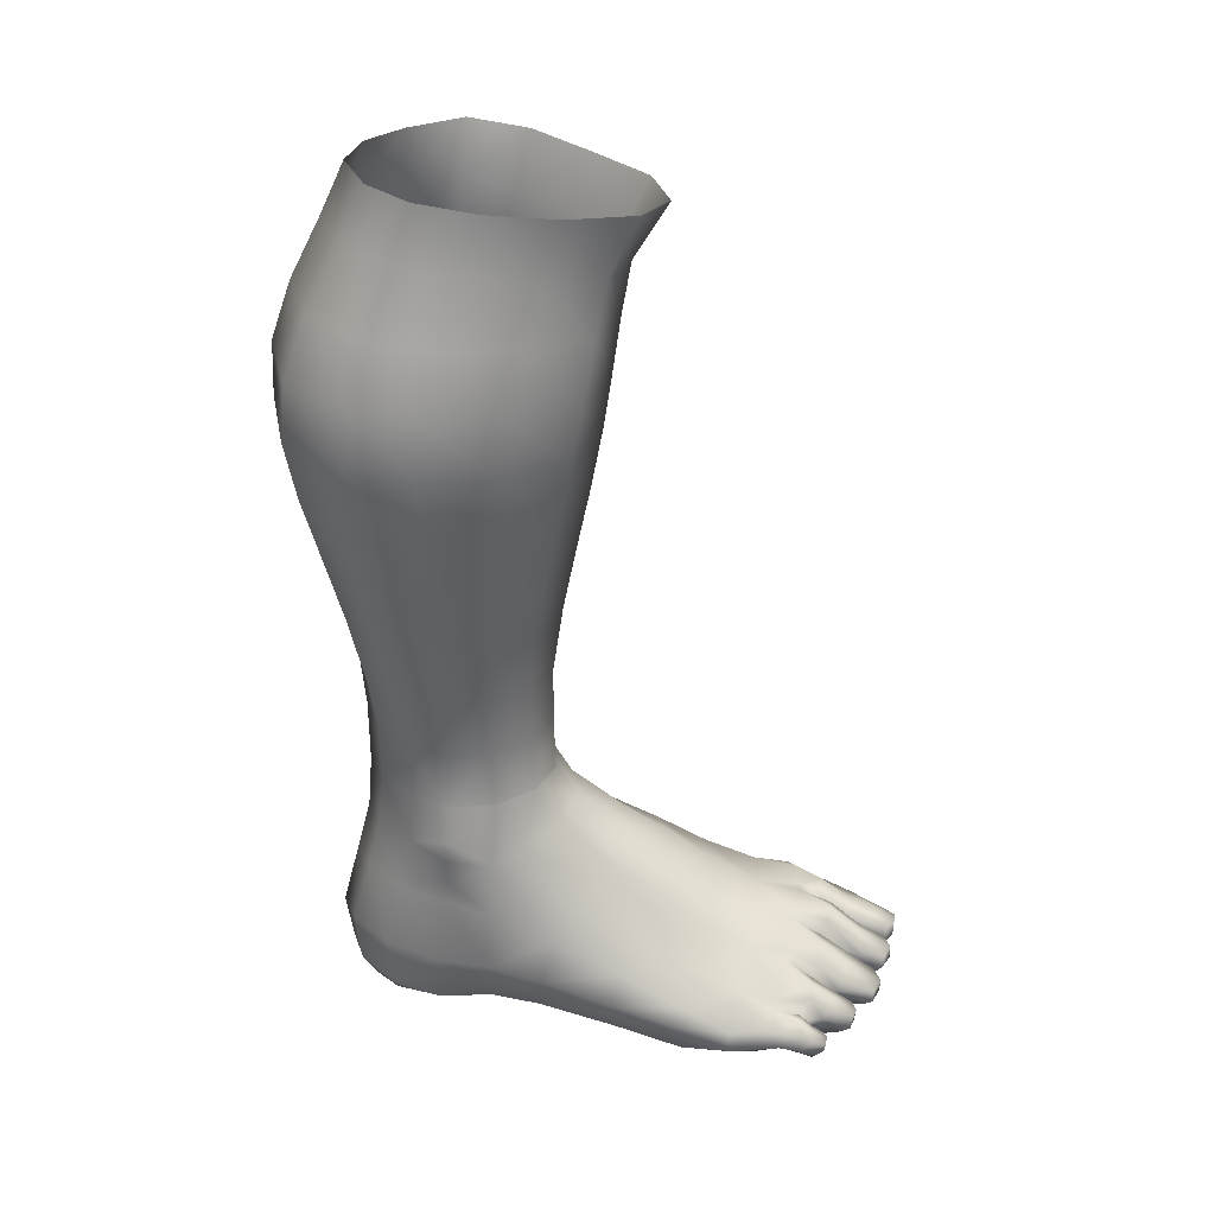
<metadata>
{"format":"obj","ext":"obj","renderer":"f3d","projection":"perspective","resolution":1024,"background":"white","views":[{"elev":31.9,"azim":-88.4,"up":"+Y"}]}
</metadata>
<code>
v  0.225 -0.0802 -0.2324
v  0.1624 0.0206 -0.3153
v  0.2502 0.0077 -0.2285
v  0.1744 -0.0744 -0.3175
v  0.1032 -0.0679 -0.3946
v  0.0786 0.0298 -0.3703
v  0.0035 -0.0587 -0.4302
v  -0.0122 0.0349 -0.387
v  -0.0977 0.0311 -0.3471
v  -0.1474 0.0231 -0.2761
v  -0.1003 -0.0619 -0.3887
v  0.0085 -0.1659 -0.4843
v  -0.119 -0.169 -0.4438
v  0.1298 -0.1711 -0.4306
v  -0.1563 -0.0698 -0.3124
v  -0.1869 -0.1766 -0.3488
v  -0.1321 -0.2722 -0.4819
v  0.0168 -0.2698 -0.5208
v  -0.2189 -0.2796 -0.3719
v  0.1533 -0.2741 -0.4626
v  0.2173 -0.2815 -0.3505
v  0.196 -0.179 -0.3319
v  0.2236 -0.1859 -0.2397
v  0.2374 -0.2884 -0.2501
v  -0.2023 -0.1849 -0.2452
v  -0.2314 -0.2868 -0.2664
v  -0.1996 -0.2957 -0.1405
v  -0.169 -0.0815 -0.2191
v  -0.1747 -0.1952 -0.1228
v  -0.1517 0.0077 -0.1772
v  -0.1449 -0.0993 -0.0987
v  -0.1284 -0.0085 -0.0617
v  -0.1139 -0.205 -0.0163
v  -0.0878 -0.1164 0.0031
v  -0.0697 -0.0243 0.0507
v  -0.1302 -0.3038 -0.0342
v  -0.0037 -0.1222 0.0369
v  0.0078 -0.0317 0.0949
v  -0.0096 -0.2088 0.0215
v  -0.0162 -0.307 0.0077
v  0.089 -0.1167 0.0171
v  0.0989 -0.0279 0.0638
v  0.0835 -0.2068 -0.0057
v  0.0811 -0.305 -0.0211
v  0.1497 -0.2008 -0.0749
v  0.1478 -0.1089 -0.0577
v  0.1702 -0.0172 -0.0286
v  0.2001 -0.096 -0.1375
v  0.229 -0.0019 -0.1264
v  0.1402 -0.5004 -0.1104
v  0.1487 -0.3936 -0.0983
v  0.079 -0.3973 -0.0347
v  0.0732 -0.5043 -0.0532
v  -0.0196 -0.3992 -0.0062
v  -0.1327 -0.3963 -0.0501
v  -0.0186 -0.5062 -0.026
v  -0.2058 -0.3893 -0.1559
v  0.1519 -0.3004 -0.0877
v  -0.1225 -0.5031 -0.072
v  -0.2347 -0.3818 -0.2779
v  0.2045 -0.1938 -0.1433
v  0.2227 -0.2952 -0.1539
v  0.2279 -0.3891 -0.1622
v  0.2421 -0.3834 -0.2555
v  0.2068 -0.4959 -0.1733
v  0.2238 -0.4903 -0.2578
v  0.1907 -0.6038 -0.2539
v  0.1764 -0.6061 -0.1811
v  0.1621 -0.73 -0.2539
v  0.1281 -0.6083 -0.122
v  0.1485 -0.7319 -0.1857
v  0.1385 -0.8554 -0.2485
v  0.0661 -0.6103 -0.0704
v  0.1122 -0.7335 -0.1338
v  -0.0126 -0.6116 -0.0478
v  0.0607 -0.7351 -0.0902
v  0.1297 -0.8569 -0.1912
v  0.0991 -0.8584 -0.1412
v  0.0562 -0.8598 -0.1023
v  -0.0082 -0.7361 -0.0725
v  0.1296 -0.9542 -0.1901
v  0.1335 -0.953 -0.2438
v  0.0963 -0.9564 -0.1382
v  0.1375 -1.045 -0.1892
v  0.1516 -1.046 -0.2372
v  0.1026 -1.049 -0.1338
v  0.0627 -1.054 -0.0995
v  0.059 -0.9587 -0.1013
v  -0.0041 -0.9606 -0.0912
v  -0.007 -1.058 -0.0883
v  -0.004 -0.8604 -0.0906
v  -0.0717 -0.9612 -0.1237
v  -0.0687 -1.061 -0.1194
v  -0.0802 -0.8596 -0.1279
v  -0.099 -0.7351 -0.1139
v  -0.1108 -0.9613 -0.1875
v  -0.1139 -1.063 -0.1851
v  -0.1258 -1.061 -0.2655
v  -0.1212 -0.858 -0.1927
v  -0.1234 -0.9593 -0.2598
v  -0.1438 -0.733 -0.1916
v  -0.1108 -0.6103 -0.093
v  -0.1682 -0.6071 -0.1806
v  -0.0982 -0.9577 -0.3264
v  -0.0901 -1.063 -0.327
v  -0.1358 -0.856 -0.2621
v  -0.1593 -0.7304 -0.2717
v  -0.1909 -0.4963 -0.1684
v  -0.1909 -0.6037 -0.2777
v  -0.2192 -0.4888 -0.2792
v  -0.119 -0.854 -0.3354
v  -0.0487 -0.9566 -0.3836
v  -0.04 -1.067 -0.3838
v  -0.1522 -0.7282 -0.3512
v  -0.0646 -0.8525 -0.3956
v  -0.182 -0.6012 -0.3664
v  -0.0828 -0.7259 -0.4186
v  0.0281 -0.8519 -0.4212
v  0.0257 -0.9556 -0.4116
v  0.0239 -1.069 -0.4113
v  0.0868 -1.062 -0.3669
v  0.096 -0.9532 -0.3686
v  0.1201 -1.054 -0.2991
v  -0.2099 -0.4824 -0.3772
v  -0.2243 -0.3755 -0.3849
v  -0.1256 -0.4762 -0.4732
v  -0.1352 -0.3696 -0.4911
v  0.0216 -0.3677 -0.5262
v  0.1086 -0.8529 -0.3741
v  -0.1032 -0.5988 -0.4466
v  0.023 -0.474 -0.5059
v  0.1624 -0.3712 -0.4644
v  0.026 -0.725 -0.4446
v  0.0251 -0.5977 -0.475
v  0.1222 -0.7263 -0.3915
v  0.1559 -0.4782 -0.443
v  0.1413 -0.5991 -0.4153
v  0.2291 -0.377 -0.359
v  0.2123 -0.4838 -0.3566
v  0.184 -0.6013 -0.3397
v  0.1569 -0.7283 -0.3215
v  0.1283 -0.8539 -0.3109
v  0.1203 -0.9518 -0.3035
v  0.1588 -1.445 0.1568
v  0.1797 -1.471 0.2376
v  0.137 -1.504 0.2357
v  0.0934 -1.494 0.1492
v  0.1418 -1.424 0.0564
v  0.0817 -1.456 0.0493
v  0.0824 -1.436 -0.0638
v  0.135 -1.4 -0.054
v  0.1533 -1.384 -0.1515
v  0.0937 -1.432 -0.156
v  0.145 -1.45 -0.2567
v  0.1037 -1.484 -0.2649
v  -0.0064 -1.486 -0.1727
v  0.0045 -1.514 -0.2725
v  -0.0181 -1.478 -0.0832
v  -0.0301 -1.48 0.0357
v  -0.1311 -1.48 -0.1058
v  -0.117 -1.475 -0.1954
v  -0.0432 -1.49 0.15
v  -0.1611 -1.493 0.0235
v  -0.167 -1.456 -0.1142
v  -0.1531 -1.448 -0.2009
v  -0.1966 -1.477 0.0187
v  -0.1962 -1.507 0.1384
v  -0.2331 -1.49 0.1339
v  -0.1042 -1.497 -0.2837
v  -0.1418 -1.463 -0.2928
v  -0.0409 -1.484 0.232
v  -0.1261 -1.494 0.2205
v  -0.1939 -1.506 0.2117
v  -0.2016 -1.499 0.2662
v  -0.2304 -1.499 0.2102
v  -0.2493 -1.481 0.2138
v  -0.2316 -1.498 0.2609
v  -0.2439 -1.48 0.2604
v  -0.2298 -1.489 0.3046
v  -0.2502 -1.472 0.3036
v  0.0802 -1.507 0.2335
v  0.0604 -1.5 0.3126
v  -0.1358 -1.495 0.289
v  0.1385 -1.496 0.315
v  0.0694 -1.468 0.3681
v  0.1781 -1.462 0.3182
v  0.1287 -1.491 0.3675
v  0.1612 -1.455 0.3798
v  0.1335 -1.501 0.4196
v  0.149 -1.476 0.4475
v  -0.0457 -1.478 0.3018
v  0.0995 -1.5 0.4131
v  0.1238 -1.511 0.4503
v  0.1153 -1.483 0.5133
v  0.09 -1.51 0.4449
v  0.1066 -1.505 0.4952
v  0.0894 -1.482 0.5253
v  0.0879 -1.509 0.5012
v  0.0623 -1.478 0.5218
v  0.0654 -1.506 0.4982
v  0.0681 -1.484 0.4097
v  0.0525 -1.498 0.4914
v  0.0427 -1.473 0.5063
v  0.0575 -1.497 0.4435
v  0.0454 -1.443 0.4401
v  0.053 -1.431 0.4074
v  0.0521 -1.418 0.3777
v  0.0299 -1.465 0.3687
v  0.0337 -1.44 0.4532
v  -0.0227 -1.463 0.3599
v  0.0147 -1.492 0.4438
v  -0.0291 -1.491 0.438
v  0.0098 -1.494 0.485
v  0.0223 -1.469 0.5043
v  -0.0092 -1.468 0.5114
v  -0.0099 -1.495 0.4892
v  -0.0403 -1.467 0.4947
v  -0.0327 -1.488 0.4799
v  -0.0368 -1.44 0.4481
v  -0.0324 -1.417 0.3667
v  -0.0485 -1.461 0.3557
v  -0.0412 -1.437 0.4194
v  -0.122 -1.47 0.3446
v  -0.0578 -1.487 0.407
v  -0.1146 -1.491 0.3977
v  -0.0654 -1.491 0.459
v  -0.0549 -1.477 0.4766
v  -0.0894 -1.481 0.4852
v  -0.0869 -1.494 0.4618
v  -0.1191 -1.479 0.4723
v  -0.1134 -1.491 0.4551
v  -0.1233 -1.451 0.4089
v  -0.1262 -1.439 0.3505
v  -0.1355 -1.47 0.3365
v  -0.1943 -1.482 0.316
v  -0.144 -1.489 0.3766
v  -0.1286 -1.446 0.3861
v  -0.2047 -1.485 0.3123
v  -0.1883 -1.494 0.373
v  -0.2003 -1.455 0.3216
v  -0.1902 -1.457 0.3779
v  -0.1967 -1.467 0.3476
v  -0.1427 -1.489 0.4158
v  -0.1389 -1.479 0.4329
v  -0.1623 -1.482 0.437
v  -0.1624 -1.495 0.4196
v  -0.1846 -1.483 0.4291
v  -0.1824 -1.493 0.4149
v  -0.2042 -1.498 0.3392
v  -0.2051 -1.498 0.3607
v  -0.1964 -1.483 0.3767
v  -0.2162 -1.489 0.3852
v  -0.2217 -1.505 0.3627
v  -0.2358 -1.491 0.3804
v  -0.2352 -1.505 0.3613
v  -0.2273 -1.502 0.3351
v  -0.2497 -1.479 0.3372
v  -0.2311 -1.479 0.3839
v  -0.2163 -1.476 0.3867
v  -0.223 -1.457 0.3616
v  -0.2385 -1.468 0.361
v  -0.2056 -1.474 0.3814
v  -0.2064 -1.459 0.3601
v  -0.2044 -1.437 0.3383
v  -0.2093 -1.427 0.2919
v  -0.224 -1.436 0.3411
v  -0.2413 -1.451 0.3398
v  -0.2398 -1.448 0.3008
v  -0.2355 -1.449 0.2632
v  -0.2411 -1.45 0.2165
v  -0.1828 -1.404 0.2336
v  -0.2435 -1.435 0.1287
v  -0.2306 -1.404 0.1363
v  -0.2155 -1.417 0.0143
v  -0.1852 -1.391 -0.1093
v  -0.1997 -1.36 0.0277
v  -0.1904 -1.415 0.2976
v  -0.1673 -1.37 0.1556
v  -0.1116 -1.364 0.2509
v  -0.1814 -1.424 0.3586
v  -0.1673 -1.375 -0.1991
v  -0.1741 -1.31 -0.0858
v  -0.1487 -1.375 -0.2897
v  -0.1089 -1.46 -0.376
v  -0.1059 -1.372 -0.3837
v  -0.0515 -1.457 -0.4378
v  -0.0493 -1.367 -0.4493
v  0.0126 -1.455 -0.4616
v  0.0155 -1.374 -0.4737
v  0.022 -1.255 -0.4425
v  -0.043 -1.253 -0.4168
v  0.0229 -1.165 -0.4194
v  -0.0925 -1.253 -0.3609
v  -0.0396 -1.164 -0.3958
v  -0.0914 -1.16 -0.335
v  -0.1346 -1.257 -0.275
v  -0.1373 -1.212 -0.2689
v  -0.1585 -1.271 -0.1967
v  -0.1469 -1.12 -0.267
v  -0.1497 -1.157 -0.2719
v  -0.1425 -1.174 -0.1933
v  -0.1237 -1.152 -0.1406
v  -0.1331 -1.251 -0.0409
v  -0.0733 -1.132 -0.079
v  -0.15 -1.312 0.06
v  -0.0118 -1.115 -0.0513
v  -0.0819 -1.201 0
v  -0.1064 -1.322 0.1755
v  -0.0311 -1.34 0.2644
v  -0.0955 -1.262 0.0941
v  -0.0166 -1.174 0.0253
v  -0.0272 -1.294 0.1874
v  -0.0217 -1.234 0.1073
v  0.0522 -1.295 0.1838
v  0.0567 -1.238 0.1055
v  0.0599 -1.182 0.0203
v  0.0623 -1.116 -0.0634
v  0.1212 -1.21 -0.0079
v  0.1237 -1.13 -0.1251
v  0.1287 -1.265 0.0868
v  0.1579 -1.268 -0.0307
v  0.1503 -1.154 -0.1778
v  0.1614 -1.088 -0.2339
v  0.1338 -1.319 0.1748
v  0.1644 -1.316 0.0727
v  0.0486 -1.345 0.2691
v  0.1637 -1.285 -0.1596
v  0.1659 -1.338 -0.0448
v  0.1686 -1.359 0.1675
v  0.1348 -1.36 0.2657
v  0.1748 -1.373 0.0654
v  0.1859 -1.402 0.1614
v  0.1726 -1.389 0.2577
v  0.1966 -1.427 0.2466
v  0.1856 -1.42 0.3218
v  0.1618 -1.39 0.3318
v  0.1442 -1.41 0.3866
v  0.1233 -1.368 0.3425
v  0.0752 -1.372 0.3476
v  0.1371 -1.436 0.4446
v  0.1114 -1.388 0.3896
v  0.0978 -1.416 0.4372
v  0.1179 -1.447 0.4857
v  0.1047 -1.435 0.4765
v  0.1096 -1.457 0.5141
v  0.0918 -1.453 0.5262
v  0.0642 -1.449 0.5228
v  0.0732 -1.427 0.4723
v  0.0507 -1.449 0.5101
v  0.0551 -1.436 0.4801
v  0.0595 -1.416 0.4375
v  0.0742 -1.389 0.3828
v  0.0398 -1.359 0.3486
v  -0.0203 -1.361 0.3395
v  0.0326 -1.379 0.4014
v  0.0098 -1.369 0.3999
v  0.0222 -1.42 0.4557
v  0.0001 -1.414 0.4547
v  0.0192 -1.449 0.5033
v  -0.0064 -1.447 0.5103
v  -0.0326 -1.448 0.4974
v  -0.0208 -1.421 0.4522
v  -0.0176 -1.379 0.3926
v  -0.0399 -1.366 0.3358
v  -0.0958 -1.384 0.3203
v  -0.0709 -1.387 0.3828
v  -0.0421 -1.389 0.3773
v  -0.0506 -1.424 0.4286
v  -0.0562 -1.457 0.4779
v  -0.0789 -1.425 0.4309
v  -0.0864 -1.459 0.4887
v  -0.114 -1.461 0.474
v  -0.1126 -1.433 0.4172
v  -0.111 -1.401 0.3725
v  -0.1178 -1.391 0.3148
v  -0.1577 -1.408 0.3608
v  -0.1558 -1.435 0.3975
v  -0.1332 -1.412 0.3607
v  -0.136 -1.436 0.394
v  -0.1409 -1.461 0.4336
v  -0.16 -1.462 0.4401
v  -0.1742 -1.464 0.4352
v  -0.1801 -1.445 0.3945
v  0.1238 -1.46 -0.3549
v  0.0941 -1.498 -0.3558
v  0.0841 -1.464 -0.4225
v  0.0622 -1.5 -0.408
v  0.0101 -1.513 -0.3679
v  0.0115 -1.494 -0.4346
v  -0.0436 -1.498 -0.4142
v  -0.0749 -1.502 -0.3752
v  0.1719 -1.14 -0.2268
v  0.1582 -1.19 -0.233
v  0.1383 -1.15 -0.2998
v  0.1355 -1.277 -0.3424
v  0.0906 -1.16 -0.3781
v  0.0928 -1.265 -0.4041
v  0.0933 -1.382 -0.4371
v  0.1372 -1.39 -0.3541
v  0.1683 -1.39 -0.2503
v  0.1637 -1.286 -0.241
o Object003
g Object003
f 1 2 3
f 1 4 2
f 4 5 2
f 5 6 2
f 7 8 6
f 9 8 7
f 5 7 6
f 10 9 11
f 11 9 7
f 12 7 5
f 11 7 13
f 7 12 13
f 14 12 5
f 5 4 14
f 15 10 11
f 13 16 11
f 16 15 11
f 13 12 17
f 18 12 14
f 12 18 17
f 19 16 13
f 17 19 13
f 20 18 14
f 20 14 21
f 4 22 14
f 14 22 21
f 22 4 23
f 4 1 23
f 22 23 24
f 21 22 24
f 15 16 25
f 16 19 26
f 25 16 26
f 25 26 27
f 28 15 25
f 10 15 28
f 29 25 27
f 28 25 29
f 30 10 28
f 28 31 30
f 31 28 29
f 31 32 30
f 31 29 33
f 32 31 34
f 34 31 33
f 35 32 34
f 29 27 36
f 33 29 36
f 35 34 37
f 38 35 37
f 34 33 39
f 37 34 39
f 33 36 40
f 39 33 40
f 37 41 38
f 41 42 38
f 39 43 37
f 43 41 37
f 44 43 39
f 40 44 39
f 43 45 41
f 45 43 44
f 41 46 42
f 45 46 41
f 46 47 42
f 46 48 47
f 48 49 47
f 49 48 1
f 3 49 1
f 50 51 52
f 53 50 52
f 52 54 53
f 54 52 40
f 52 44 40
f 54 40 36
f 44 52 51
f 55 54 36
f 36 27 55
f 54 56 53
f 56 54 55
f 27 57 55
f 27 26 57
f 58 44 51
f 58 45 44
f 59 56 55
f 55 57 59
f 26 60 57
f 26 19 60
f 61 45 58
f 45 61 46
f 61 48 46
f 48 61 1
f 61 23 1
f 61 62 23
f 62 61 58
f 62 24 23
f 62 58 63
f 24 62 63
f 58 51 63
f 64 24 63
f 63 51 65
f 63 65 64
f 65 66 64
f 67 66 65
f 51 50 65
f 68 67 65
f 65 50 68
f 67 68 69
f 50 70 68
f 50 53 70
f 68 71 69
f 69 71 72
f 53 73 70
f 53 56 73
f 70 74 68
f 74 71 68
f 56 75 73
f 56 59 75
f 70 73 76
f 74 70 76
f 73 75 76
f 71 77 72
f 71 74 78
f 77 71 78
f 76 79 74
f 79 78 74
f 75 80 76
f 76 80 79
f 72 77 81
f 82 72 81
f 77 78 83
f 81 77 83
f 82 81 84
f 85 82 84
f 84 81 86
f 81 83 86
f 87 86 83
f 83 78 88
f 88 87 83
f 78 79 88
f 88 89 87
f 88 79 89
f 89 90 87
f 80 91 79
f 79 91 89
f 89 92 90
f 92 93 90
f 89 91 94
f 92 89 94
f 80 95 91
f 95 94 91
f 92 96 93
f 96 97 93
f 98 97 96
f 94 99 92
f 99 96 92
f 100 98 96
f 96 99 100
f 99 94 101
f 94 95 101
f 95 80 102
f 80 75 102
f 59 102 75
f 102 103 95
f 102 59 103
f 103 101 95
f 100 104 98
f 104 105 98
f 99 106 100
f 106 99 101
f 100 106 104
f 107 106 101
f 107 101 103
f 59 108 103
f 57 108 59
f 109 103 108
f 109 107 103
f 110 108 57
f 110 109 108
f 60 110 57
f 111 106 107
f 106 111 104
f 104 112 105
f 112 113 105
f 114 107 109
f 114 111 107
f 111 115 104
f 115 112 104
f 111 114 115
f 116 109 110
f 116 114 109
f 114 117 115
f 114 116 117
f 112 115 118
f 118 115 117
f 112 119 113
f 119 112 118
f 119 120 113
f 121 120 119
f 122 121 119
f 123 121 122
f 124 116 110
f 124 110 60
f 125 124 60
f 19 125 60
f 19 17 125
f 124 126 116
f 124 125 126
f 17 127 125
f 125 127 126
f 127 17 128
f 17 18 128
f 129 122 119
f 118 129 119
f 126 130 116
f 116 130 117
f 131 126 127
f 128 131 127
f 128 18 132
f 18 20 132
f 132 20 21
f 133 118 117
f 133 117 130
f 134 130 126
f 134 133 130
f 131 134 126
f 133 135 118
f 135 133 134
f 135 129 118
f 131 128 136
f 128 132 136
f 134 131 137
f 137 135 134
f 131 136 137
f 138 132 21
f 138 21 24
f 64 138 24
f 138 139 132
f 138 64 139
f 139 136 132
f 64 66 139
f 136 139 140
f 140 139 66
f 137 136 140
f 67 140 66
f 135 137 141
f 137 140 141
f 141 140 67
f 135 141 129
f 69 141 67
f 141 142 129
f 142 141 69
f 129 142 122
f 72 142 69
f 142 143 122
f 143 142 72
f 143 123 122
f 82 143 72
f 123 143 82
f 85 123 82
f 144 145 146
f 147 144 146
f 148 144 147
f 149 148 147
f 148 149 150
f 151 148 150
f 151 150 152
f 152 150 153
f 153 154 152
f 154 153 155
f 155 153 156
f 157 155 156
f 153 150 158
f 156 153 158
f 149 159 150
f 159 158 150
f 156 158 160
f 160 158 159
f 161 156 160
f 157 156 161
f 162 159 149
f 147 162 149
f 163 160 159
f 159 162 163
f 160 164 161
f 164 165 161
f 164 160 166
f 160 163 166
f 167 166 163
f 162 167 163
f 167 168 166
f 169 157 161
f 169 161 165
f 170 169 165
f 171 162 147
f 172 167 162
f 172 162 171
f 168 167 173
f 173 167 172
f 174 173 172
f 173 175 168
f 175 173 174
f 168 175 176
f 176 175 177
f 177 175 174
f 177 178 176
f 177 179 178
f 177 174 179
f 179 180 178
f 181 171 147
f 171 181 182
f 181 147 146
f 182 181 146
f 183 172 171
f 183 174 172
f 184 182 146
f 185 182 184
f 184 146 145
f 186 184 145
f 187 184 186
f 187 185 184
f 188 187 186
f 188 189 187
f 189 188 190
f 191 171 182
f 191 183 171
f 192 185 187
f 192 187 189
f 189 190 193
f 193 190 194
f 192 189 195
f 189 193 195
f 193 194 196
f 196 194 197
f 198 193 196
f 198 196 197
f 198 195 193
f 198 197 199
f 200 198 199
f 195 198 200
f 201 192 195
f 201 185 192
f 200 199 202
f 199 203 202
f 204 195 200
f 204 200 202
f 204 202 203
f 204 201 195
f 204 203 205
f 204 205 201
f 205 206 201
f 201 206 185
f 206 207 185
f 207 208 185
f 185 208 182
f 207 209 208
f 208 210 182
f 210 191 182
f 209 211 208
f 212 210 208
f 211 212 208
f 211 209 213
f 209 214 213
f 214 215 213
f 216 211 213
f 215 216 213
f 212 211 216
f 215 217 216
f 217 218 216
f 212 216 218
f 212 218 217
f 212 217 219
f 212 219 210
f 219 220 210
f 220 221 210
f 191 210 221
f 220 222 221
f 191 221 223
f 183 191 223
f 222 224 221
f 225 223 221
f 224 225 221
f 224 222 226
f 222 227 226
f 227 228 226
f 229 224 226
f 228 229 226
f 225 224 229
f 228 230 229
f 230 231 229
f 225 229 231
f 231 230 232
f 225 231 232
f 232 233 225
f 233 223 225
f 223 234 183
f 233 234 223
f 234 235 183
f 235 174 183
f 236 234 233
f 237 236 233
f 238 174 235
f 174 238 179
f 239 235 234
f 236 239 234
f 240 238 235
f 240 235 239
f 241 240 239
f 238 240 242
f 236 237 243
f 237 244 243
f 244 245 243
f 236 243 246
f 245 246 243
f 236 246 239
f 245 247 246
f 248 247 241
f 239 248 241
f 247 248 246
f 239 246 248
f 249 238 242
f 249 242 250
f 242 251 250
f 251 252 250
f 252 253 250
f 253 249 250
f 253 252 254
f 255 253 254
f 249 256 238
f 253 256 249
f 253 255 256
f 256 179 238
f 256 255 257
f 256 257 179
f 255 254 257
f 257 180 179
f 257 254 258
f 254 252 258
f 252 259 258
f 259 260 258
f 260 261 258
f 259 252 262
f 252 251 262
f 262 263 259
f 263 260 259
f 263 262 242
f 242 262 251
f 263 242 264
f 242 240 264
f 264 240 265
f 260 263 264
f 266 260 264
f 266 264 265
f 267 261 260
f 266 267 260
f 261 267 257
f 261 257 258
f 257 267 180
f 268 267 266
f 267 268 180
f 268 266 265
f 268 269 180
f 268 265 269
f 269 178 180
f 269 270 178
f 270 176 178
f 271 269 265
f 271 270 269
f 272 176 270
f 176 272 168
f 168 272 166
f 273 272 270
f 273 270 271
f 272 274 166
f 274 272 273
f 164 166 274
f 275 164 274
f 165 164 275
f 276 274 273
f 275 274 276
f 277 271 265
f 240 277 265
f 278 273 271
f 276 273 278
f 271 277 279
f 278 271 279
f 280 277 240
f 280 240 241
f 281 165 275
f 282 275 276
f 275 282 281
f 165 281 283
f 170 165 283
f 284 170 283
f 285 284 283
f 286 284 285
f 287 286 285
f 288 286 287
f 289 288 287
f 289 287 290
f 287 291 290
f 287 285 291
f 290 291 292
f 285 283 293
f 285 293 291
f 291 294 292
f 291 293 294
f 292 294 120
f 294 113 120
f 294 295 113
f 293 295 294
f 295 105 113
f 283 296 293
f 283 281 296
f 296 297 293
f 293 297 295
f 281 298 296
f 296 298 297
f 282 298 281
f 299 105 295
f 98 105 299
f 299 97 98
f 300 295 297
f 300 299 295
f 298 301 297
f 300 297 301
f 300 301 299
f 299 301 97
f 301 298 282
f 97 301 302
f 302 301 282
f 93 97 302
f 303 302 282
f 282 276 303
f 304 93 302
f 302 303 304
f 276 305 303
f 305 276 278
f 304 306 93
f 306 90 93
f 303 307 304
f 307 303 305
f 304 307 306
f 305 278 308
f 308 278 279
f 308 279 309
f 310 307 305
f 310 305 308
f 307 311 306
f 307 310 311
f 310 308 312
f 312 308 309
f 313 310 312
f 310 313 311
f 312 314 313
f 314 312 309
f 311 313 315
f 314 315 313
f 311 316 306
f 316 311 315
f 316 317 306
f 90 306 317
f 87 90 317
f 316 315 318
f 317 316 318
f 87 317 319
f 319 317 318
f 86 87 319
f 319 84 86
f 315 320 318
f 315 314 320
f 318 321 319
f 321 318 320
f 319 322 84
f 321 322 319
f 322 323 84
f 314 324 320
f 325 321 320
f 320 324 325
f 314 326 324
f 326 314 309
f 322 321 327
f 328 321 325
f 321 328 327
f 324 329 325
f 326 330 324
f 324 330 329
f 331 328 325
f 325 329 331
f 151 328 331
f 151 152 328
f 152 327 328
f 148 151 331
f 148 331 332
f 329 332 331
f 144 148 332
f 329 333 332
f 330 333 329
f 144 332 334
f 333 334 332
f 145 144 334
f 145 334 186
f 334 335 186
f 334 333 335
f 188 186 335
f 333 336 335
f 336 333 330
f 188 335 337
f 336 337 335
f 338 336 330
f 337 336 338
f 339 338 330
f 339 330 326
f 188 337 340
f 190 188 340
f 341 337 338
f 341 338 339
f 337 341 342
f 340 337 342
f 343 190 340
f 194 190 343
f 340 344 343
f 344 340 342
f 345 194 343
f 345 343 344
f 194 345 197
f 345 346 197
f 346 345 344
f 199 197 346
f 347 346 344
f 347 199 346
f 348 347 344
f 344 342 348
f 347 349 199
f 349 347 348
f 349 203 199
f 349 350 203
f 350 349 348
f 203 350 205
f 348 342 351
f 351 350 348
f 350 351 205
f 206 205 351
f 352 351 342
f 206 351 352
f 341 352 342
f 352 207 206
f 352 341 339
f 352 339 207
f 339 326 353
f 207 339 353
f 353 326 354
f 326 309 354
f 355 207 353
f 209 207 355
f 356 353 354
f 356 355 353
f 357 209 355
f 358 357 355
f 356 358 355
f 357 359 209
f 357 358 359
f 359 214 209
f 214 359 215
f 359 360 215
f 358 360 359
f 360 358 361
f 215 360 361
f 217 215 361
f 361 219 217
f 358 362 361
f 362 358 356
f 362 219 361
f 363 362 356
f 362 363 219
f 356 354 363
f 363 220 219
f 363 354 220
f 220 354 364
f 354 309 364
f 364 309 365
f 309 279 365
f 366 364 365
f 366 367 364
f 367 220 364
f 220 367 368
f 368 367 366
f 222 220 368
f 222 368 369
f 222 369 227
f 228 227 369
f 368 370 369
f 370 368 366
f 371 228 369
f 370 371 369
f 228 371 372
f 372 371 370
f 230 228 372
f 373 370 366
f 373 372 370
f 374 373 366
f 366 365 374
f 372 373 232
f 373 374 232
f 372 232 230
f 374 233 232
f 374 365 233
f 233 365 375
f 365 279 375
f 277 375 279
f 375 277 376
f 376 277 280
f 376 280 377
f 375 376 378
f 376 377 378
f 378 233 375
f 237 233 378
f 379 237 378
f 377 379 378
f 237 379 380
f 379 377 380
f 237 380 244
f 244 380 381
f 377 381 380
f 245 244 381
f 245 381 382
f 382 381 377
f 247 245 382
f 382 241 247
f 280 241 383
f 280 383 377
f 382 383 241
f 383 382 377
f 154 155 384
f 155 385 384
f 384 385 386
f 155 157 385
f 385 387 386
f 386 387 288
f 157 388 385
f 385 388 387
f 157 169 388
f 387 389 288
f 389 387 388
f 389 390 288
f 389 388 390
f 390 286 288
f 169 391 388
f 391 390 388
f 390 391 286
f 169 170 391
f 391 284 286
f 170 284 391
f 323 85 84
f 323 123 85
f 392 323 322
f 392 322 393
f 322 327 393
f 392 393 394
f 395 394 393
f 392 394 323
f 323 394 123
f 123 394 121
f 394 396 121
f 394 395 396
f 121 396 120
f 396 292 120
f 396 397 292
f 395 397 396
f 397 290 292
f 397 398 290
f 398 397 395
f 398 289 290
f 288 289 398
f 386 288 398
f 398 399 386
f 399 398 395
f 399 384 386
f 384 399 154
f 399 400 154
f 399 395 400
f 154 400 152
f 327 152 400
f 395 401 400
f 401 327 400
f 401 395 393
f 327 401 393

</code>
